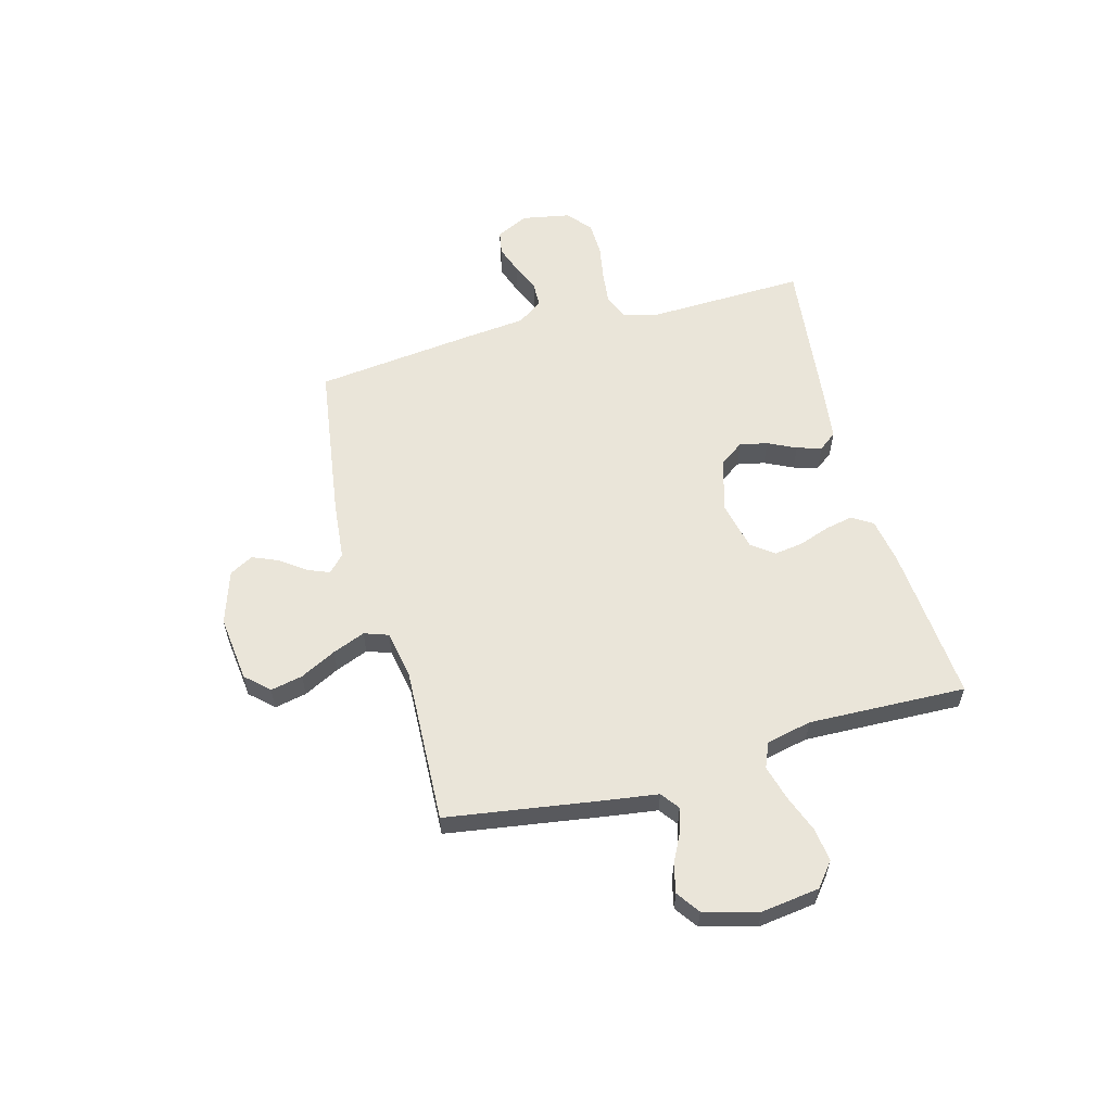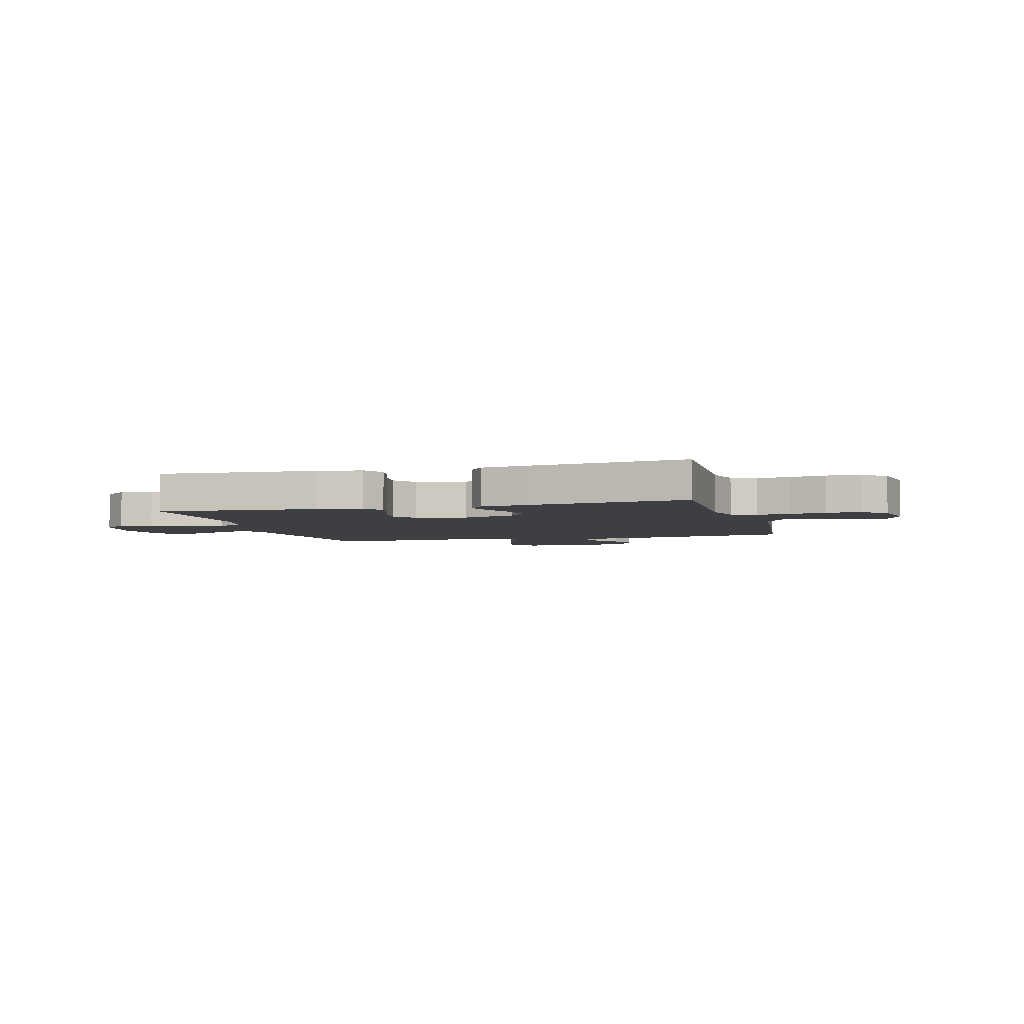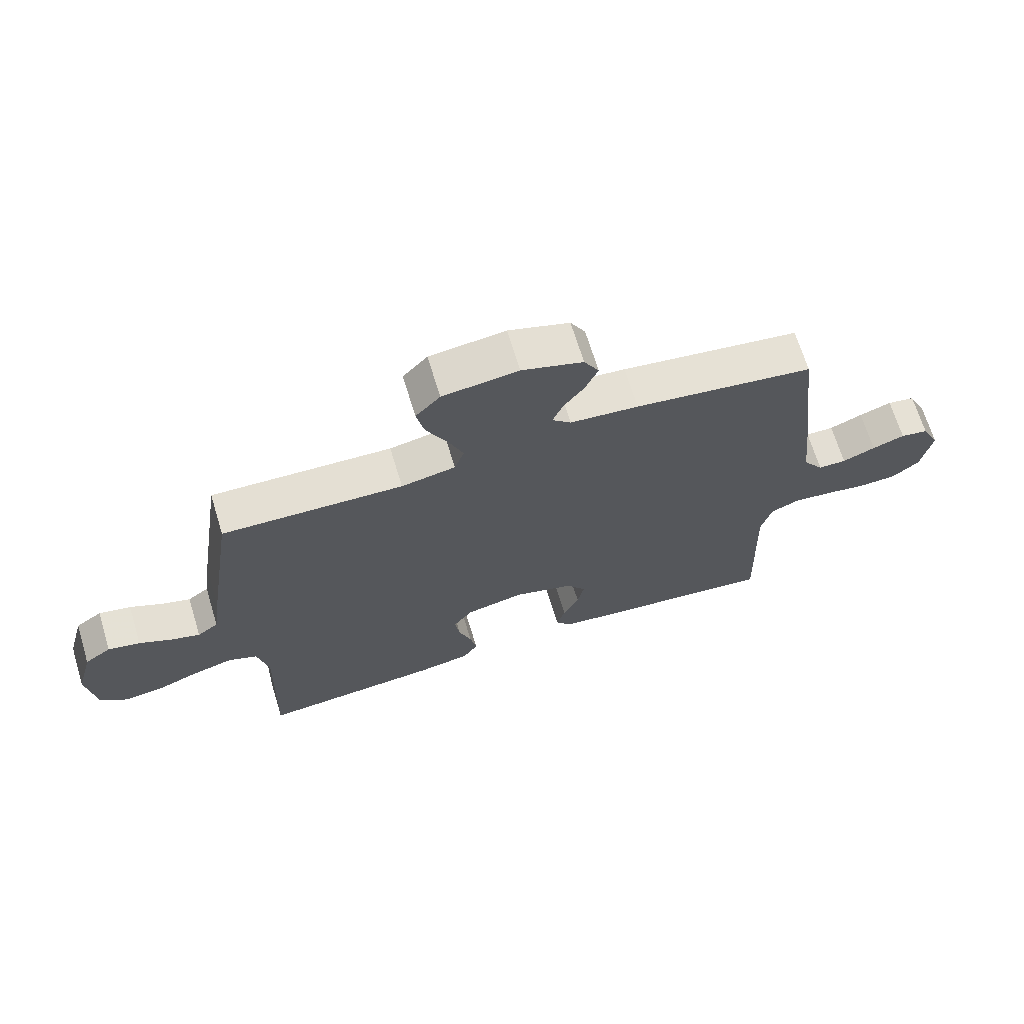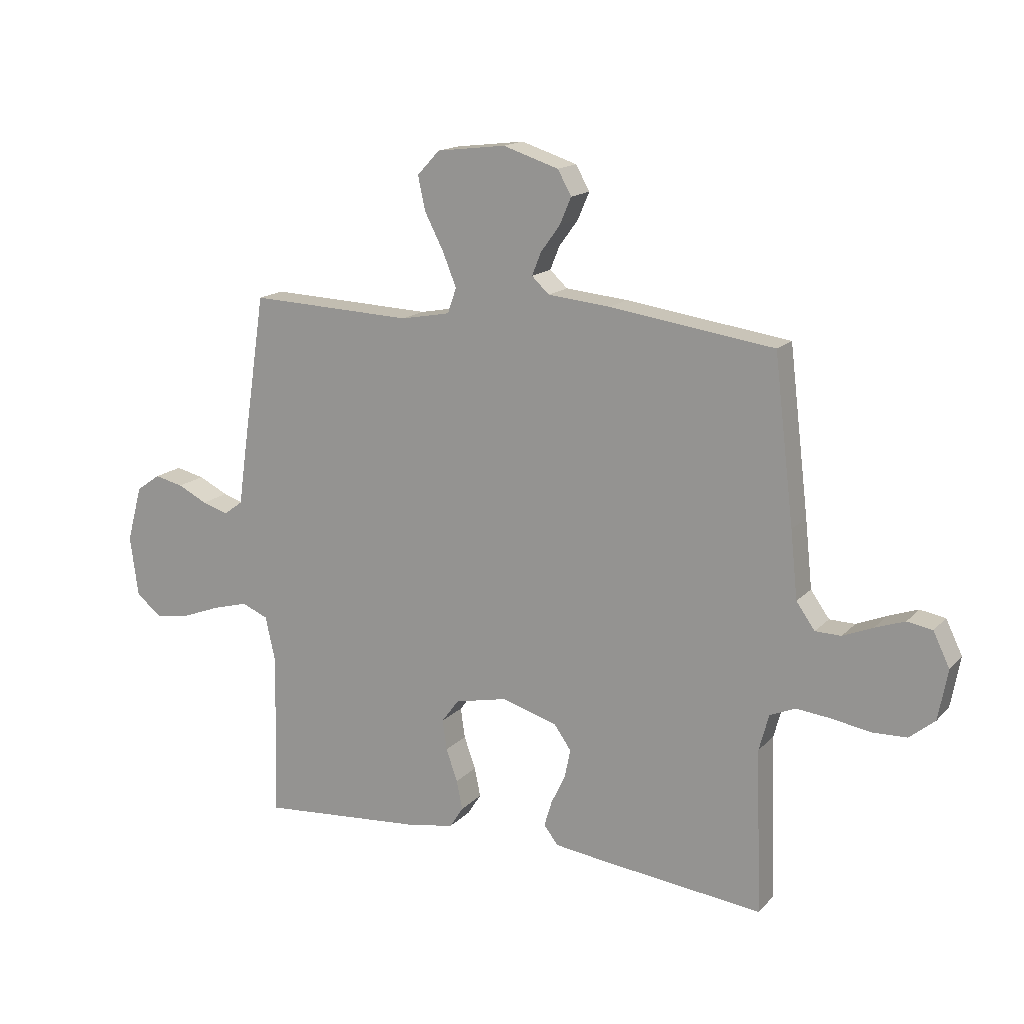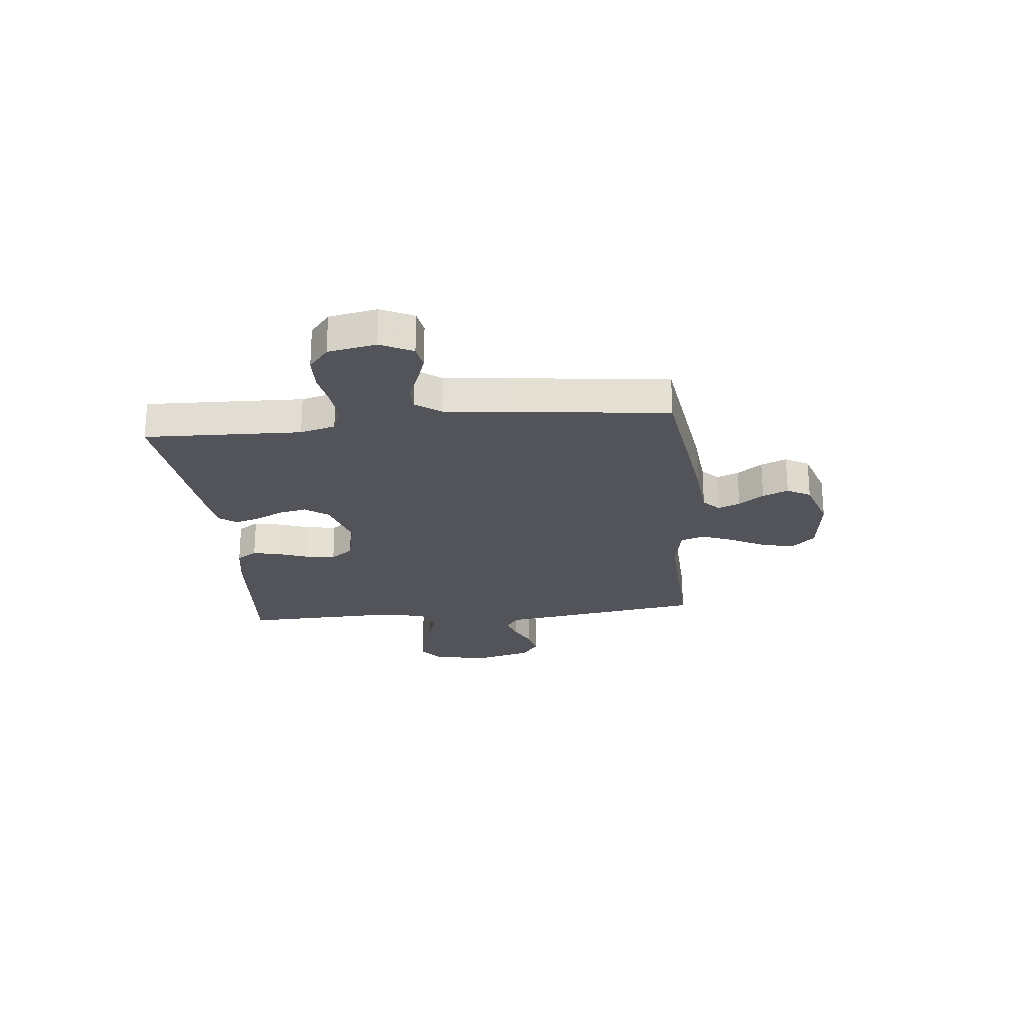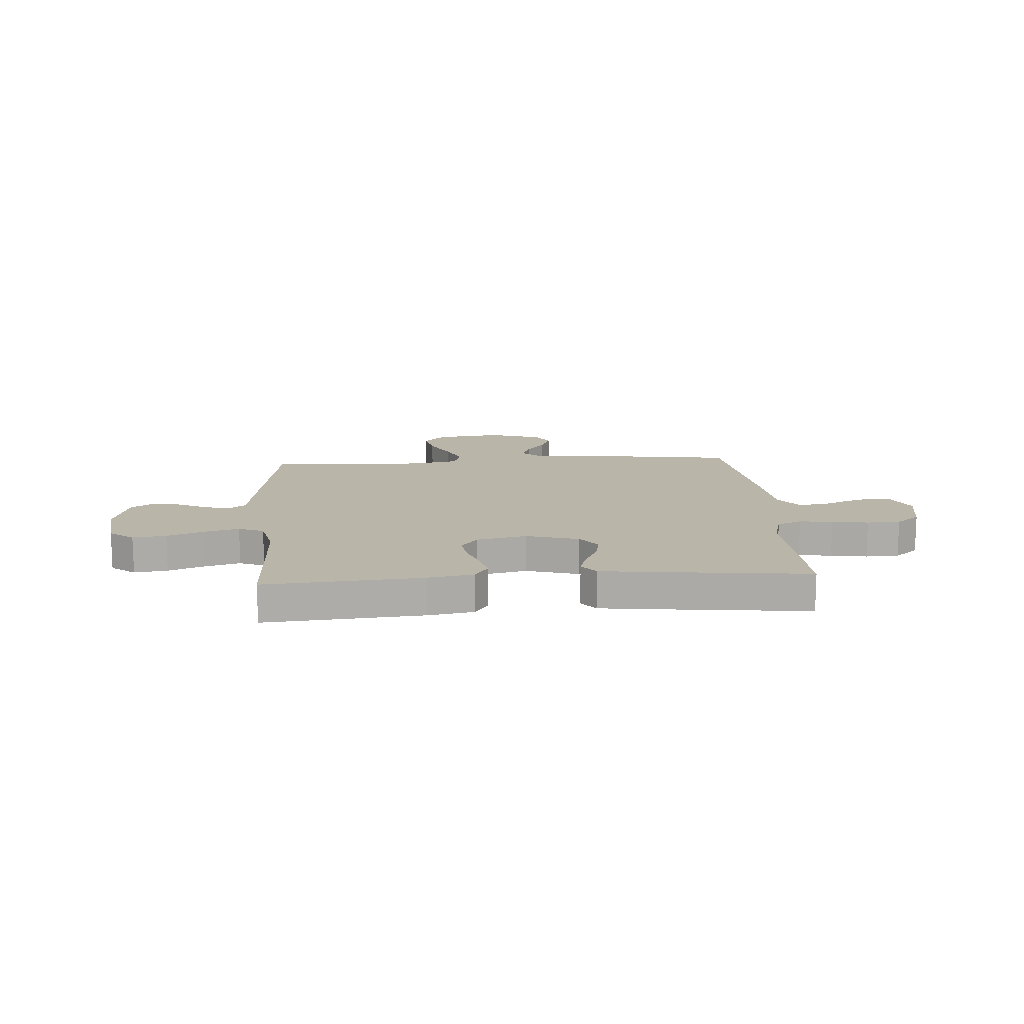
<metadata>
{"format":"obj","ext":"obj","renderer":"f3d","projection":"perspective","resolution":1024,"background":"white","views":[{"elev":58.4,"azim":74.9,"up":"+Y"},{"elev":-4.2,"azim":-164.4,"up":"+Y"},{"elev":68.0,"azim":163.0,"up":"+Z"},{"elev":15.7,"azim":-152.6,"up":"+Z"},{"elev":-23.7,"azim":-84.2,"up":"+Y"},{"elev":13.7,"azim":175.9,"up":"+Y"}]}
</metadata>
<code>
v 0.5 0.07 -0.5
v 0.2 0.07 -0.476
v 0.113 0.07 -0.461
v 0.088 0.07 -0.422
v 0.099 0.07 -0.369
v 0.12 0.07 -0.31
v 0.128 0.07 -0.255
v 0.096 0.07 -0.212
v 0 0.07 -0.191
v -0.101 0.07 -0.221
v -0.133 0.07 -0.266
v -0.122 0.07 -0.319
v -0.096 0.07 -0.373
v -0.082 0.07 -0.42
v -0.108 0.07 -0.454
v -0.2 0.07 -0.466
v -0.5 0.07 -0.5
v -0.49 0.07 -0.2
v -0.508 0.07 -0.133
v -0.555 0.07 -0.113
v -0.619 0.07 -0.12
v -0.688 0.07 -0.132
v -0.752 0.07 -0.13
v -0.798 0.07 -0.092
v -0.815 0.07 0
v -0.785 0.07 0.062
v -0.739 0.07 0.07
v -0.685 0.07 0.051
v -0.63 0.07 0.028
v -0.583 0.07 0.029
v -0.549 0.07 0.077
v -0.536 0.07 0.2
v -0.5 0.07 0.5
v -0.2 0.07 0.543
v -0.086 0.07 0.554
v -0.054 0.07 0.584
v -0.071 0.07 0.626
v -0.106 0.07 0.674
v -0.127 0.07 0.723
v -0.102 0.07 0.768
v 0 0.07 0.801
v 0.126 0.07 0.786
v 0.167 0.07 0.742
v 0.154 0.07 0.681
v 0.119 0.07 0.613
v 0.094 0.07 0.551
v 0.11 0.07 0.505
v 0.2 0.07 0.488
v 0.5 0.07 0.5
v 0.545 0.07 0.2
v 0.558 0.07 0.106
v 0.593 0.07 0.08
v 0.641 0.07 0.095
v 0.695 0.07 0.122
v 0.748 0.07 0.134
v 0.792 0.07 0.103
v 0.82 0.07 0
v 0.805 0.07 -0.111
v 0.759 0.07 -0.148
v 0.695 0.07 -0.139
v 0.624 0.07 -0.112
v 0.558 0.07 -0.094
v 0.51 0.07 -0.114
v 0.491 0.07 -0.2
v 0.5 0 -0.5
v 0.2 0 -0.476
v 0.113 0 -0.461
v 0.088 0 -0.422
v 0.099 0 -0.369
v 0.12 0 -0.31
v 0.128 0 -0.255
v 0.096 0 -0.212
v 0 0 -0.191
v -0.101 0 -0.221
v -0.133 0 -0.266
v -0.122 0 -0.319
v -0.096 0 -0.373
v -0.082 0 -0.42
v -0.108 0 -0.454
v -0.2 0 -0.466
v -0.5 0 -0.5
v -0.49 0 -0.2
v -0.508 0 -0.133
v -0.555 0 -0.113
v -0.619 0 -0.12
v -0.688 0 -0.132
v -0.752 0 -0.13
v -0.798 0 -0.092
v -0.815 0 0
v -0.785 0 0.062
v -0.739 0 0.07
v -0.685 0 0.051
v -0.63 0 0.028
v -0.583 0 0.029
v -0.549 0 0.077
v -0.536 0 0.2
v -0.5 0 0.5
v -0.2 0 0.543
v -0.086 0 0.554
v -0.054 0 0.584
v -0.071 0 0.626
v -0.106 0 0.674
v -0.127 0 0.723
v -0.102 0 0.768
v 0 0 0.801
v 0.126 0 0.786
v 0.167 0 0.742
v 0.154 0 0.681
v 0.119 0 0.613
v 0.094 0 0.551
v 0.11 0 0.505
v 0.2 0 0.488
v 0.5 0 0.5
v 0.545 0 0.2
v 0.558 0 0.106
v 0.593 0 0.08
v 0.641 0 0.095
v 0.695 0 0.122
v 0.748 0 0.134
v 0.792 0 0.103
v 0.82 0 0
v 0.805 0 -0.111
v 0.759 0 -0.148
v 0.695 0 -0.139
v 0.624 0 -0.112
v 0.558 0 -0.094
v 0.51 0 -0.114
v 0.491 0 -0.2
f 59 60 61
f 58 59 61
f 57 58 61
f 56 57 61
f 55 56 61
f 54 55 61
f 53 54 61
f 52 53 61 62
f 51 52 62 63
f 51 63 64
f 50 51 64
f 49 50 64
f 48 49 64
f 43 44 45
f 42 43 45
f 41 42 45
f 40 41 45
f 39 40 45
f 38 39 45
f 37 38 45
f 36 37 45 46
f 35 36 46 47
f 34 35 47
f 33 34 47
f 32 33 47
f 31 32 47
f 27 28 29
f 26 27 29
f 25 26 29
f 24 25 29
f 23 24 29
f 22 23 29
f 21 22 29
f 20 21 29 30
f 47 48 64
f 31 47 64
f 30 31 64
f 20 30 64
f 19 20 64
f 16 17 18
f 15 16 18
f 14 15 18
f 13 14 18
f 12 13 18
f 4 5 6
f 3 4 6
f 2 3 6
f 1 2 6
f 64 1 6
f 64 6 7
f 11 12 18 19
f 10 11 19
f 9 10 19
f 9 19 64
f 8 9 64
f 7 8 64
f 125 124 123
f 125 123 122
f 125 122 121
f 125 121 120
f 125 120 119
f 125 119 118
f 125 118 117
f 126 125 117 116
f 127 126 116 115
f 128 127 115
f 128 115 114
f 128 114 113
f 128 113 112
f 109 108 107
f 109 107 106
f 109 106 105
f 109 105 104
f 109 104 103
f 109 103 102
f 109 102 101
f 110 109 101 100
f 111 110 100 99
f 111 99 98
f 111 98 97
f 111 97 96
f 111 96 95
f 93 92 91
f 93 91 90
f 93 90 89
f 93 89 88
f 93 88 87
f 93 87 86
f 93 86 85
f 94 93 85 84
f 128 112 111
f 128 111 95
f 128 95 94
f 128 94 84
f 128 84 83
f 82 81 80
f 82 80 79
f 82 79 78
f 82 78 77
f 82 77 76
f 70 69 68
f 70 68 67
f 70 67 66
f 70 66 65
f 70 65 128
f 71 70 128
f 83 82 76 75
f 83 75 74
f 83 74 73
f 128 83 73
f 128 73 72
f 128 72 71
f 1 65 66 2
f 2 66 67 3
f 3 67 68 4
f 4 68 69 5
f 5 69 70 6
f 6 70 71 7
f 7 71 72 8
f 8 72 73 9
f 9 73 74 10
f 10 74 75 11
f 11 75 76 12
f 12 76 77 13
f 13 77 78 14
f 14 78 79 15
f 15 79 80 16
f 16 80 81 17
f 17 81 82 18
f 18 82 83 19
f 19 83 84 20
f 20 84 85 21
f 21 85 86 22
f 22 86 87 23
f 23 87 88 24
f 24 88 89 25
f 25 89 90 26
f 26 90 91 27
f 27 91 92 28
f 28 92 93 29
f 29 93 94 30
f 30 94 95 31
f 31 95 96 32
f 32 96 97 33
f 33 97 98 34
f 34 98 99 35
f 35 99 100 36
f 36 100 101 37
f 37 101 102 38
f 38 102 103 39
f 39 103 104 40
f 40 104 105 41
f 41 105 106 42
f 42 106 107 43
f 43 107 108 44
f 44 108 109 45
f 45 109 110 46
f 46 110 111 47
f 47 111 112 48
f 48 112 113 49
f 49 113 114 50
f 50 114 115 51
f 51 115 116 52
f 52 116 117 53
f 53 117 118 54
f 54 118 119 55
f 55 119 120 56
f 56 120 121 57
f 57 121 122 58
f 58 122 123 59
f 59 123 124 60
f 60 124 125 61
f 61 125 126 62
f 62 126 127 63
f 63 127 128 64
f 64 128 65 1

</code>
